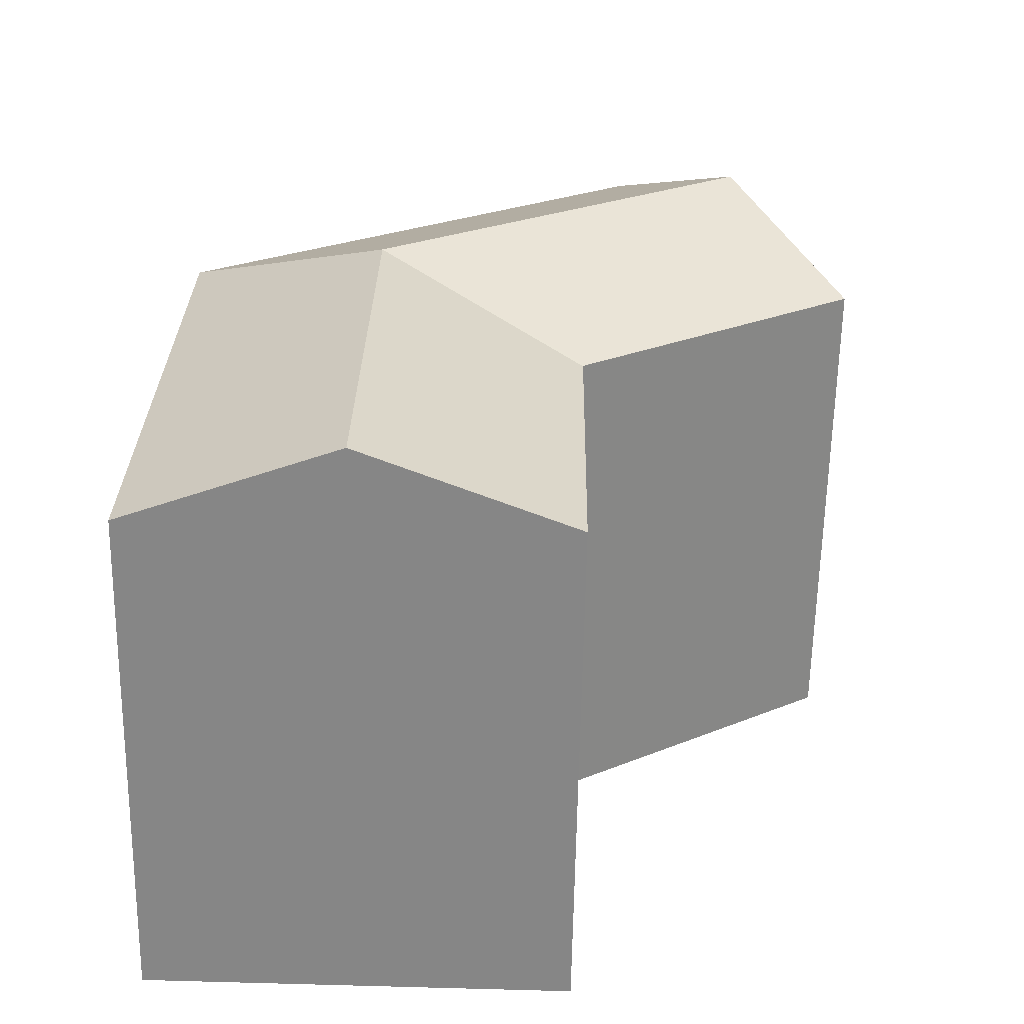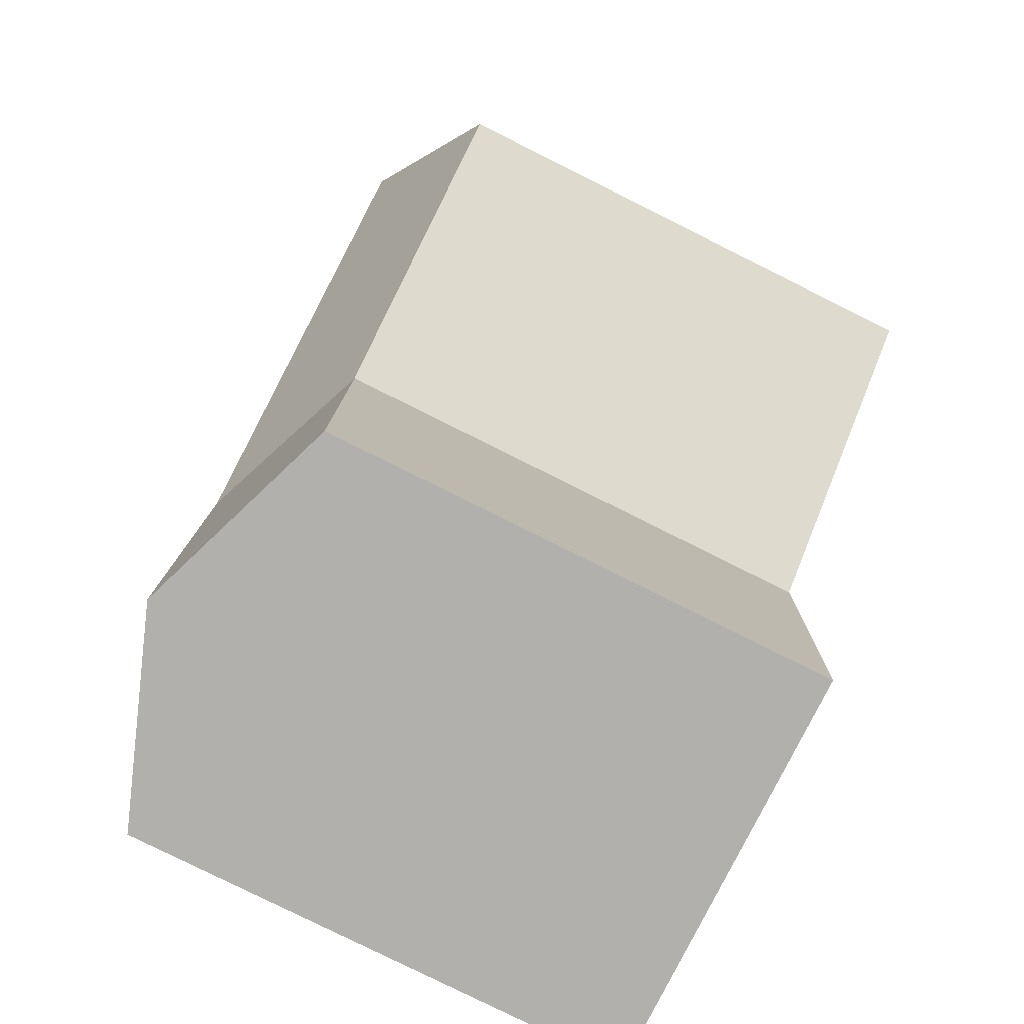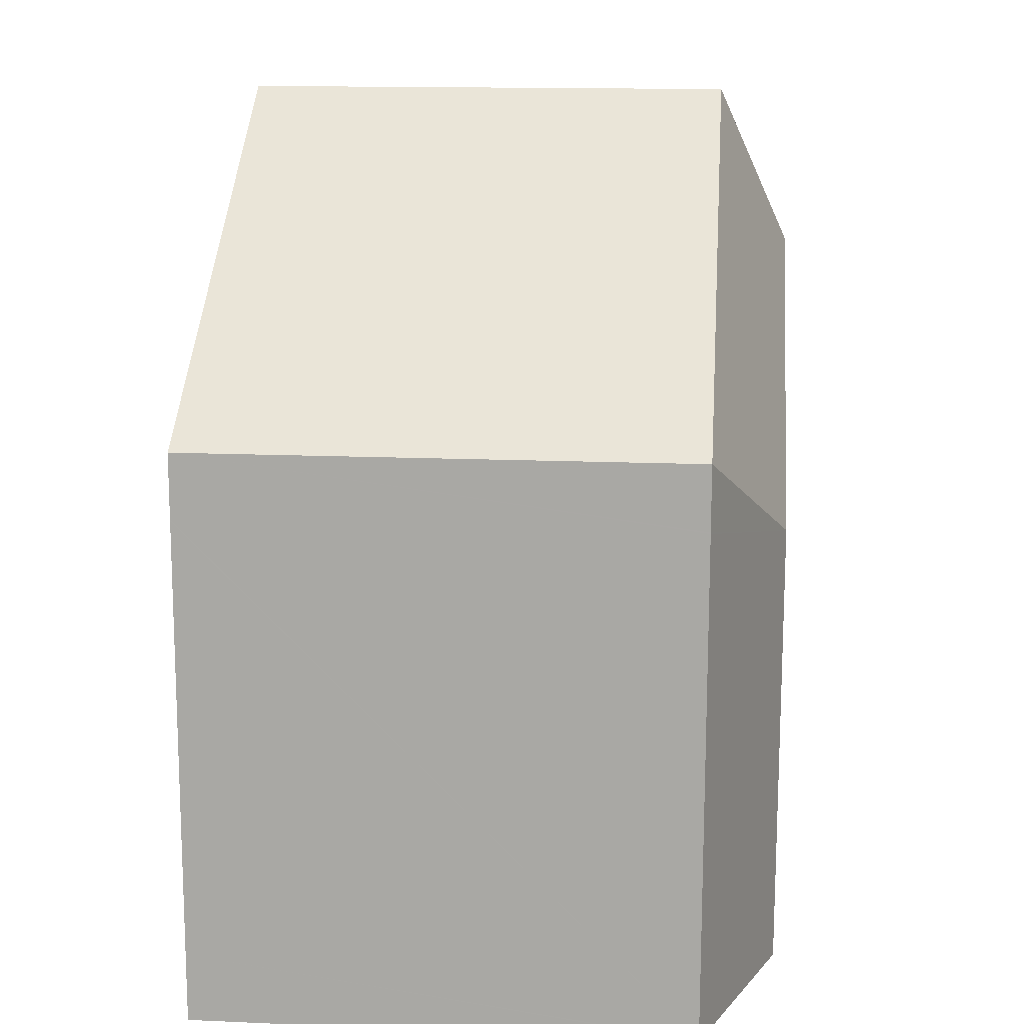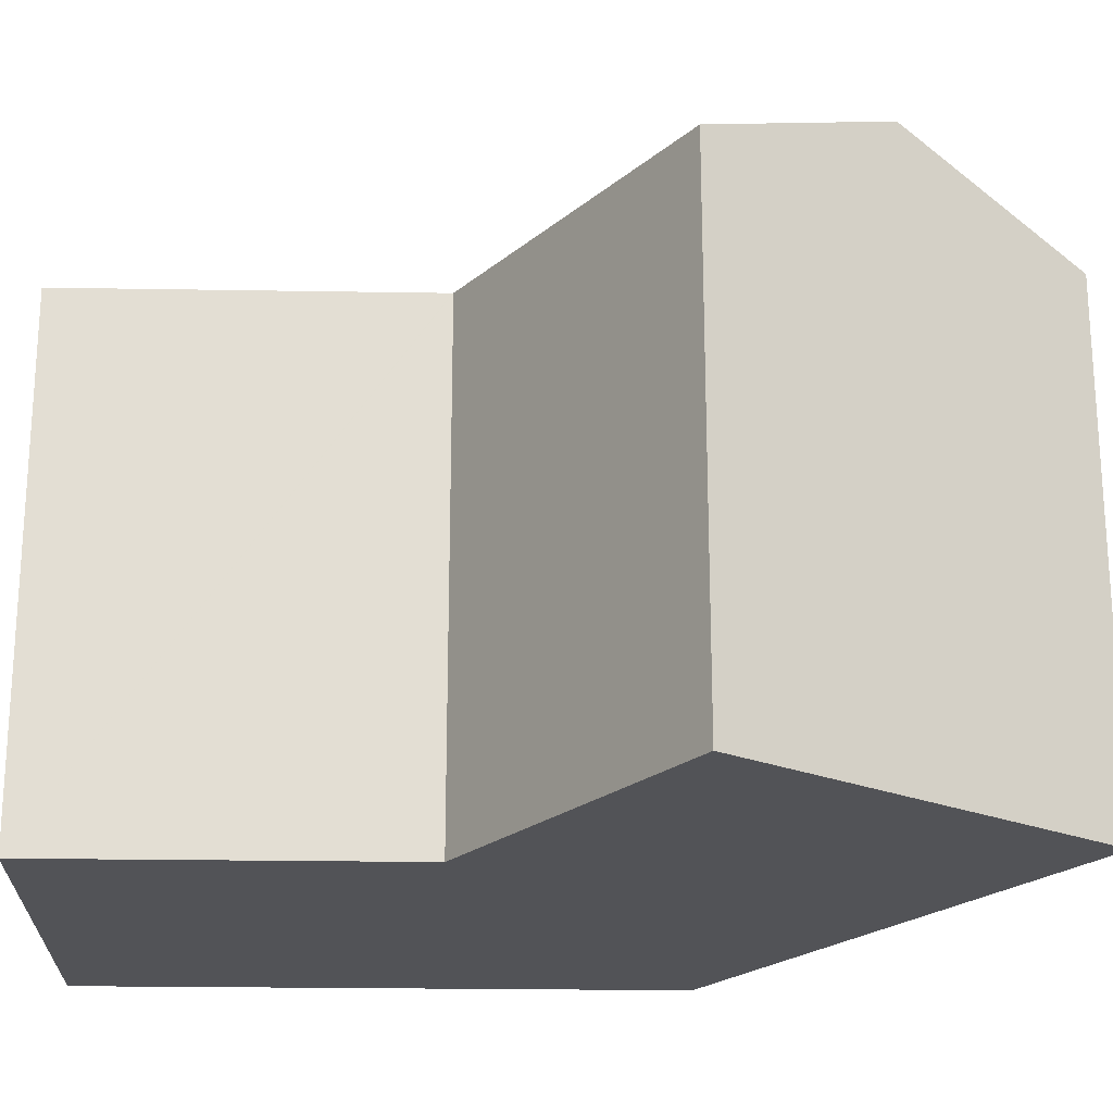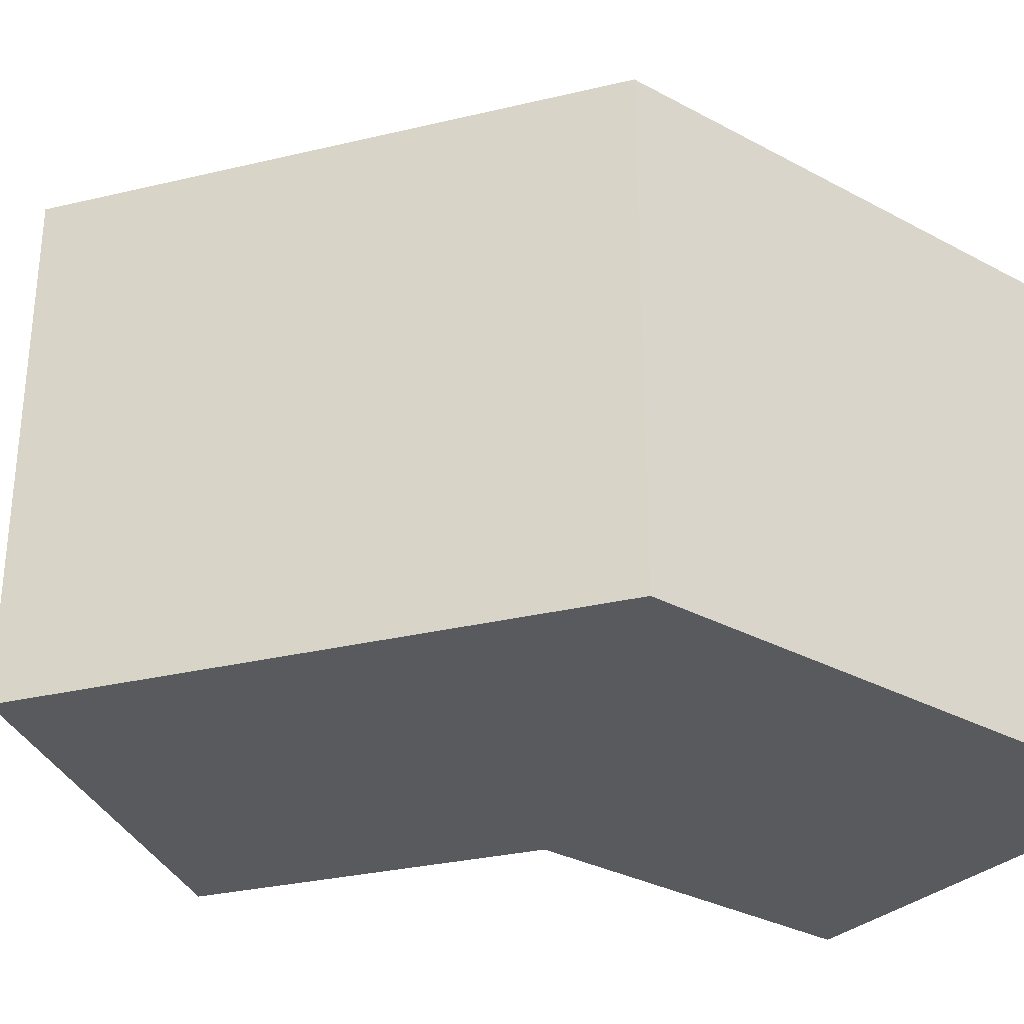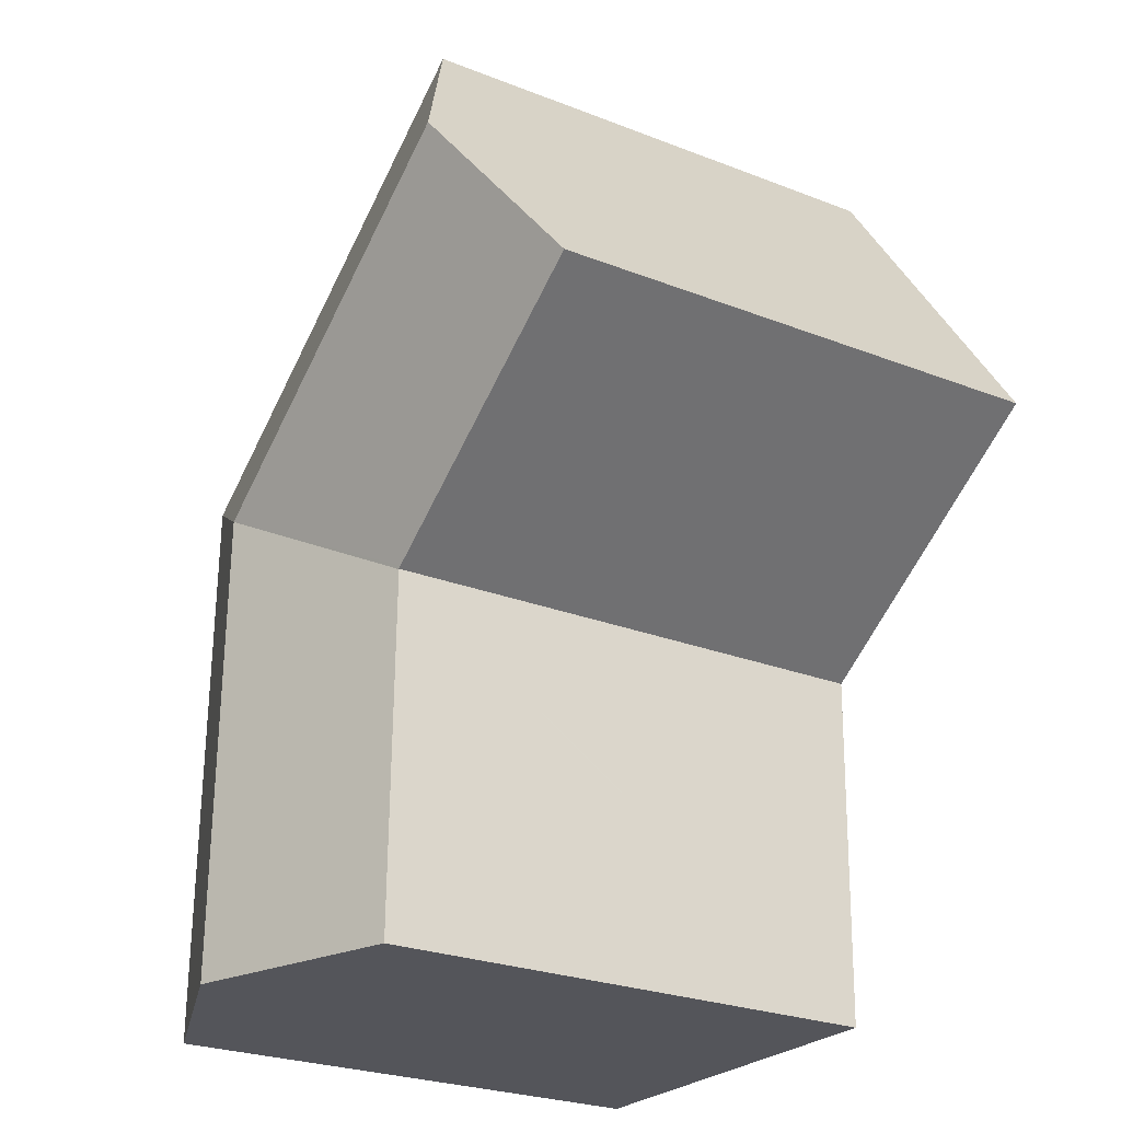
<metadata>
{"format":"obj","ext":"obj","renderer":"f3d","projection":"perspective","resolution":1024,"background":"white","views":[{"elev":-62.2,"azim":179.0,"up":"+Z"},{"elev":-79.9,"azim":-116.5,"up":"+Z"},{"elev":14.9,"azim":95.2,"up":"+Z"},{"elev":-22.3,"azim":-92.6,"up":"+Y"},{"elev":-31.2,"azim":51.4,"up":"+Y"},{"elev":-26.0,"azim":-121.8,"up":"+Z"}]}
</metadata>
<code>
v  24.27 17.32 -18.13
v  17.14 19.92 -18.27
v  24.27 17.32 -18.09
v  17.03 19.92 -11.11
v  24.23 17.32 -15.72
v  23.98 17.32 -0.633
v  16.89 19.92 -2.384
v  23.98 17.32 -0.583
v  23.95 17.32 1.62
v  9.825 17.32 -6.508
v  9.823 17.32 -6.388
v  10.01 17.32 -18.41
v  9.823 17.33 -6.367
v  9.723 17.33 -6.302
v  0 17.36 1.063e-15
v  9.584 19.92 2.286
v  3.875 19.92 5.937
v  13.04 17.32 8.599
v  10.84 17.32 10
v  9.446 17.32 10.89
v  7.798 17.32 11.95
v  7.466 17.54 11.44
v  7.798 -7.317e-16 11.95
v  23.95 -9.92e-17 1.62
v  9.446 -6.671e-16 10.89
v  13.04 -5.265e-16 8.599
v  10.84 -6.124e-16 10
v  23.98 3.57e-17 -0.583
v  23.98 3.876e-17 -0.633
v  24.23 9.625e-16 -15.72
v  24.27 1.108e-15 -18.09
v  24.27 1.11e-15 -18.13
v  10.01 1.127e-15 -18.41
v  17.14 1.119e-15 -18.27
v  9.823 3.899e-16 -6.367
v  9.825 3.985e-16 -6.508
v  9.823 3.912e-16 -6.388
v  0 0 0
v  9.723 3.859e-16 -6.302
v  3.875 -3.635e-16 5.937
v  7.466 -7.006e-16 11.44
g defaultobject
f 1 2 3
f 4 3 2
f 3 4 5
f 5 4 6
f 6 4 7
f 6 7 8
f 8 7 9
f 7 10 11
f 10 7 12
f 12 7 4
f 12 4 2
f 7 11 13
f 14 7 13
f 7 14 15
f 7 15 16
f 16 15 17
f 7 18 9
f 18 7 16
f 18 16 19
f 19 16 17
f 19 17 20
f 20 17 21
f 21 17 22
f 23 20 21
f 20 23 19
f 19 23 18
f 18 23 9
f 9 23 24
f 24 23 25
f 24 25 26
f 26 25 27
f 24 8 9
f 8 24 6
f 6 24 5
f 5 24 28
f 5 28 3
f 3 28 29
f 3 29 30
f 3 30 1
f 1 30 31
f 1 31 32
f 32 2 1
f 2 32 12
f 12 32 33
f 33 32 34
f 33 10 12
f 10 33 11
f 11 33 13
f 13 33 35
f 35 33 36
f 35 36 37
f 13 15 14
f 15 13 35
f 15 35 38
f 38 35 39
f 38 17 15
f 17 38 22
f 22 38 21
f 21 38 23
f 23 38 40
f 23 40 41
f 31 34 32
f 34 31 30
f 34 30 29
f 34 29 33
f 33 29 36
f 36 29 28
f 36 28 24
f 36 24 35
f 35 24 39
f 39 24 38
f 38 24 26
f 38 26 40
f 40 26 27
f 40 27 41
f 41 27 25
f 41 25 23

</code>
